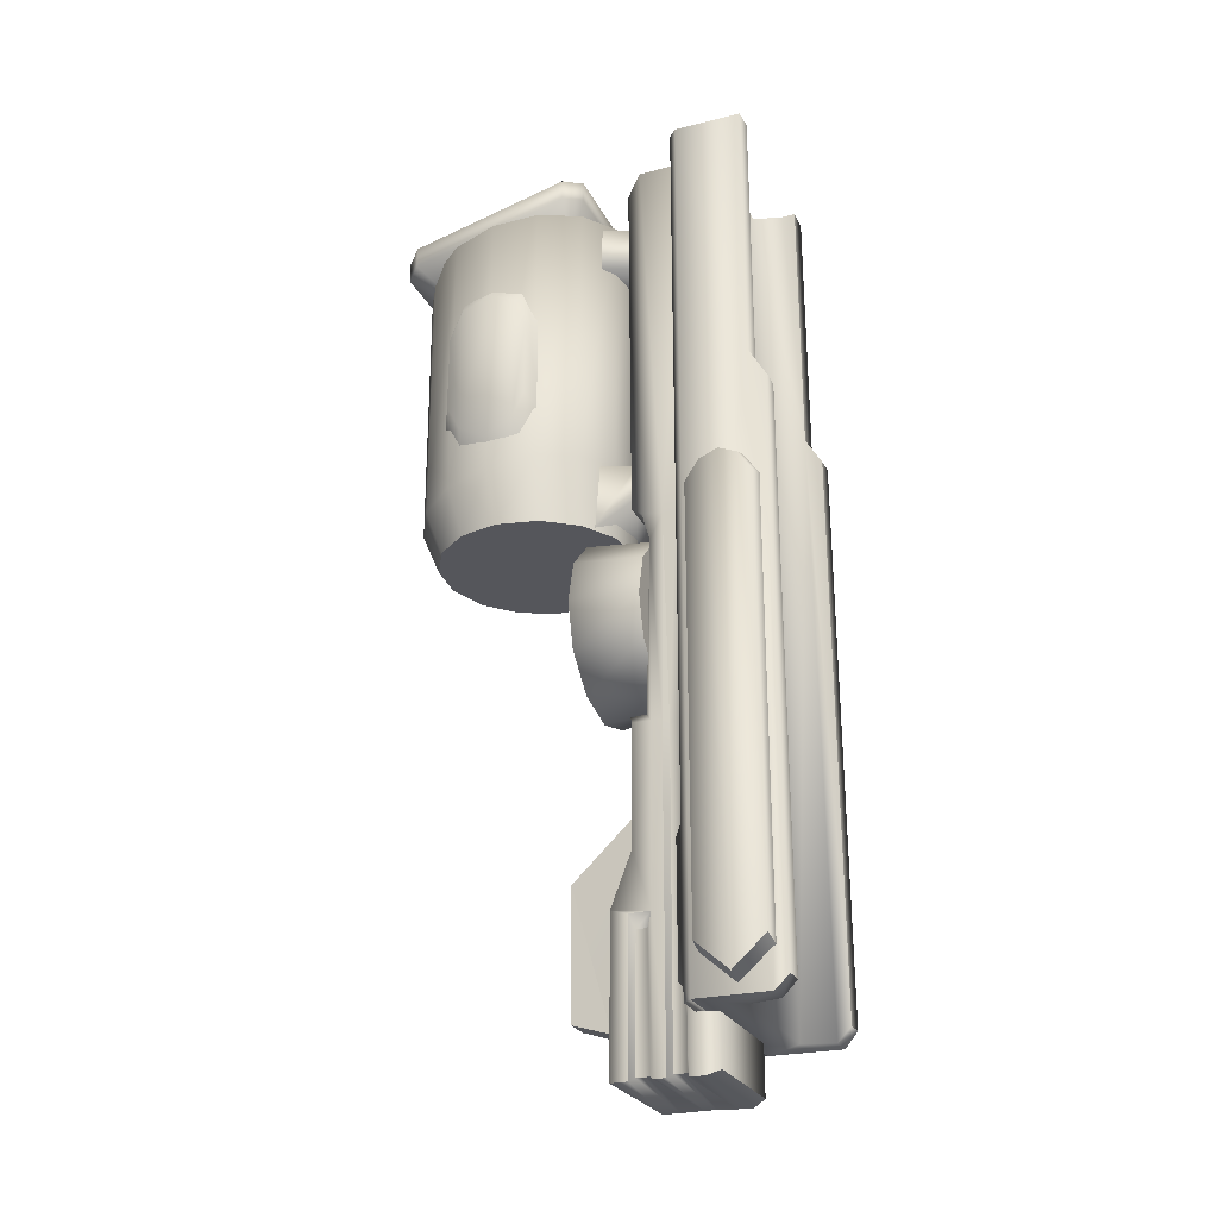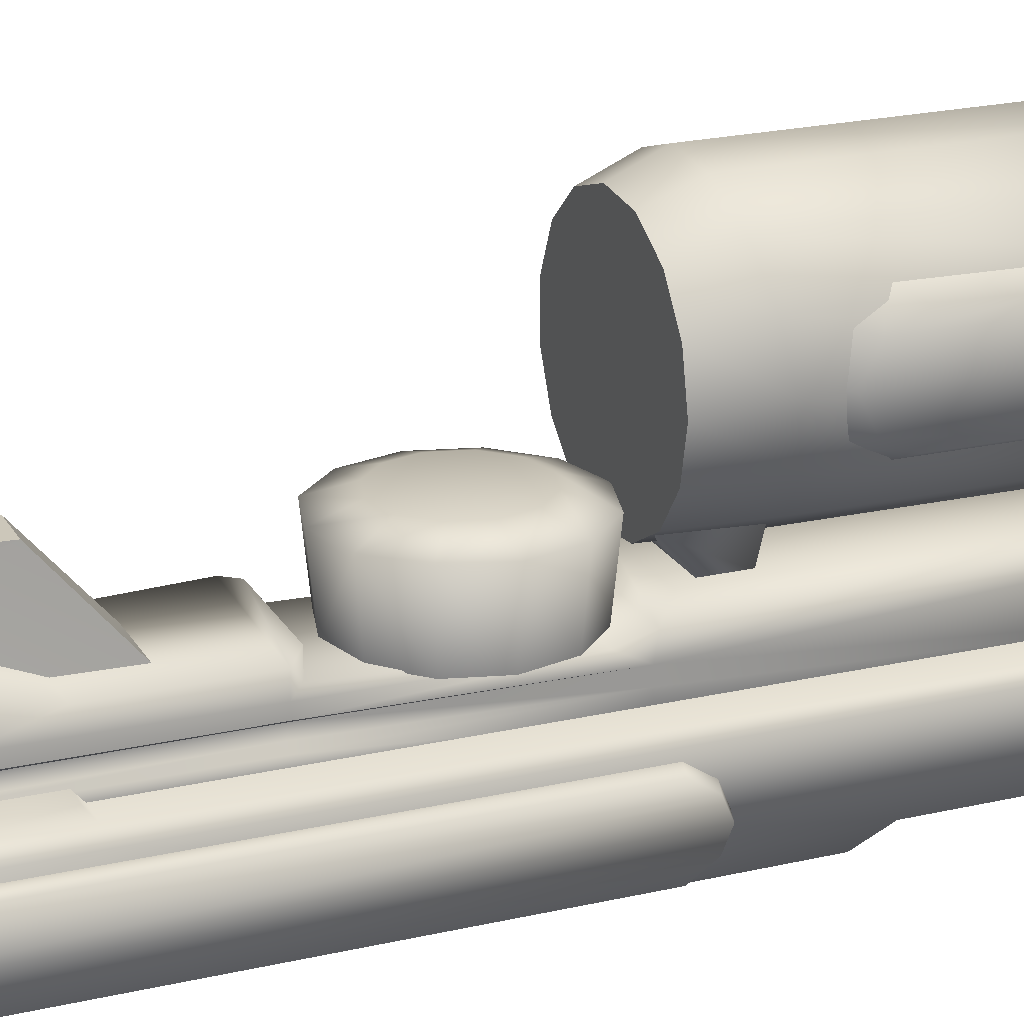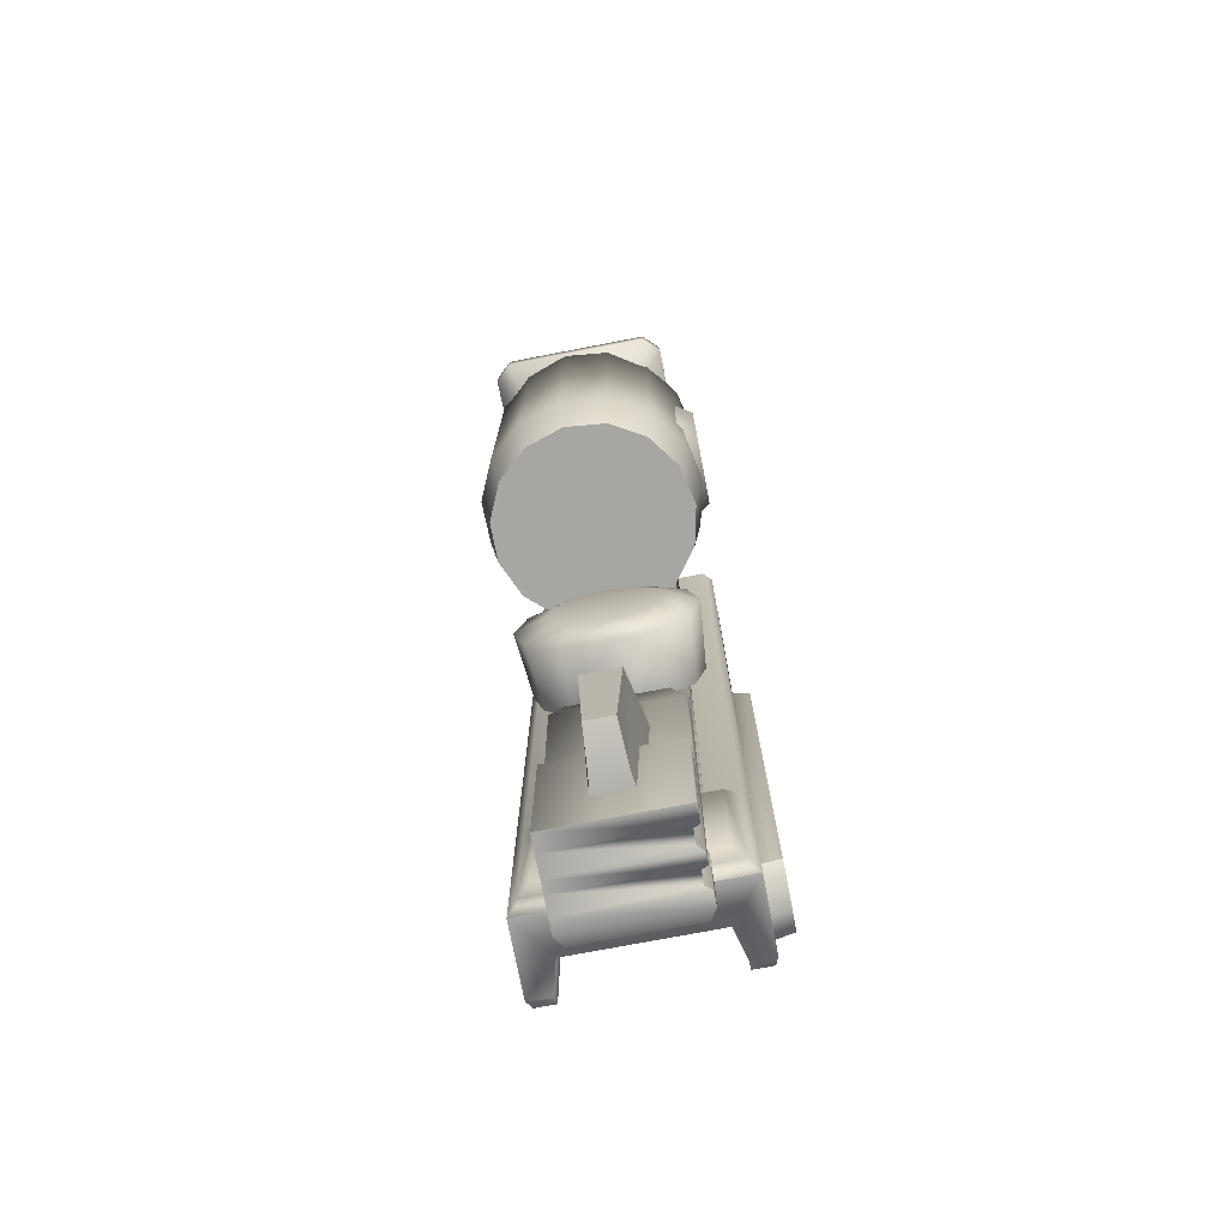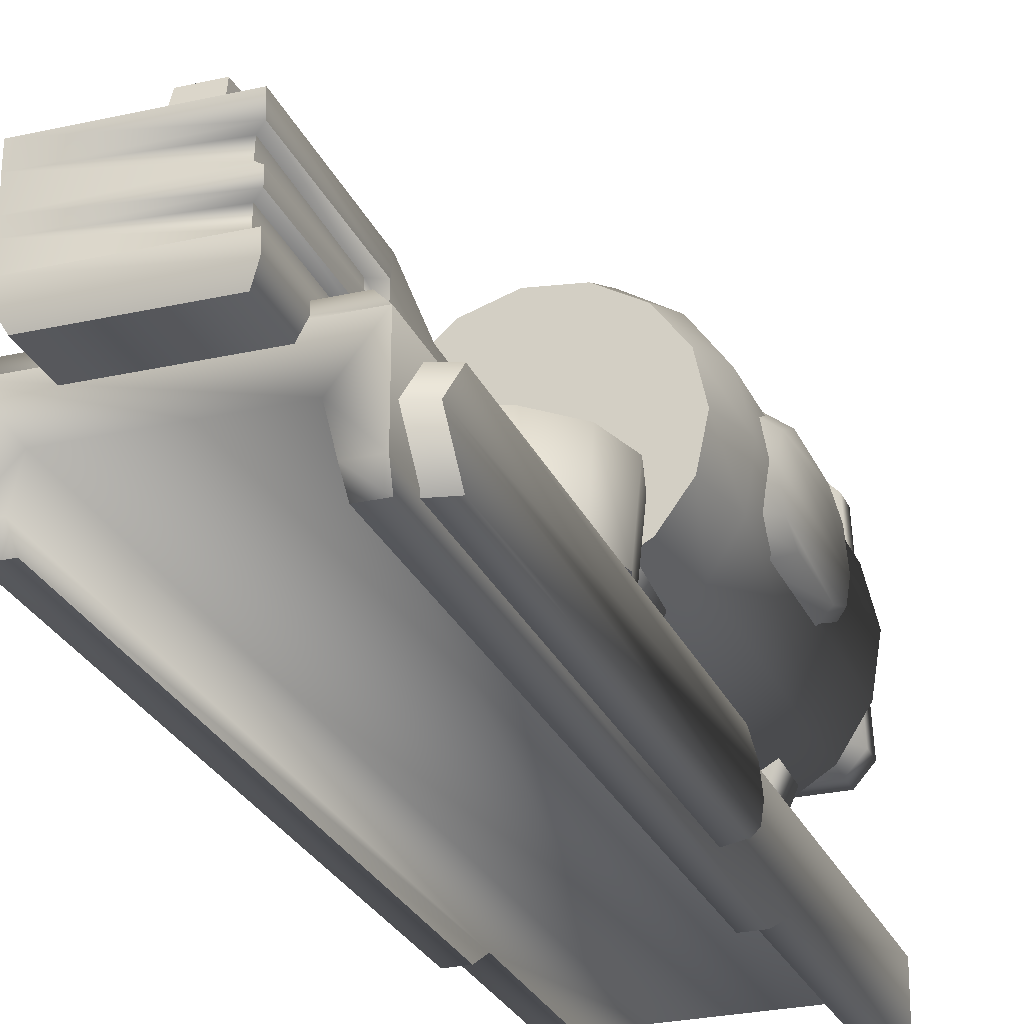
<metadata>
{"format":"obj","ext":"obj","renderer":"f3d","projection":"perspective","resolution":1024,"background":"white","views":[{"elev":-26.1,"azim":-67.9,"up":"+Z"},{"elev":21.4,"azim":-112.3,"up":"+Y"},{"elev":-74.3,"azim":-169.1,"up":"+Z"},{"elev":-26.2,"azim":-160.2,"up":"+Y"}]}
</metadata>
<code>
v  -0.2363 13.18 -14.81
v  -0.2817 12.5 -15.03
v  -0.3255 13.16 -12.62
v  0.9712 10.52 -10.42
v  -0.9729 10.52 -6.066
v  -0.9729 10.52 -15.89
v  0.9712 10.52 -15.89
v  0.3238 13.16 -12.62
v  0.2346 13.18 -14.81
v  1.67 9.248 -4.985
v  1.687 9.237 -14.82
v  1.745 9.473 -15.07
v  1.744 9.534 -4.498
v  1.745 10.71 -12.36
v  1.746 10.71 -15.05
v  1.592 10.87 -14.82
v  1.592 10.87 -15.05
v  1.742 9.536 0.2886
v  1.743 10.71 0.3029
v  1.591 10.87 -12.34
v  1.589 10.87 0.3029
v  -1.75 10.71 -15.05
v  -1.596 10.87 -15.05
v  -1.596 10.87 -14.82
v  -1.749 10.71 -12.36
v  -1.749 9.473 -15.07
v  -1.748 9.534 -4.498
v  -1.674 9.248 -4.985
v  -1.691 9.237 -14.82
v  -1.746 9.536 0.2886
v  -1.747 10.71 0.3029
v  -1.595 10.87 -12.34
v  -1.593 10.87 0.3029
v  -1.405 11.01 -12.47
v  -1.405 11.01 -14.69
v  1.401 11.01 -14.69
v  1.401 11.01 -12.47
v  -1.97 14.57 -4.958
v  -1.97 14.08 -5.21
v  -1.97 14.06 -2.419
v  -1.97 13.6 -4.973
v  -1.97 13.6 -2.634
v  -1.97 13.38 -3.173
v  -1.97 13.39 -4.508
v  -1.969 14.79 -3.15
v  -1.969 14.8 -4.488
v  -1.97 14.57 -2.629
v  -1.579 14.05 -1.806
v  -1.579 13.46 -2.116
v  -1.578 13.19 -2.891
v  -1.578 13.19 -4.813
v  -1.579 13.46 -5.482
v  -1.579 14.08 -5.823
v  -1.579 14.7 -5.461
v  -1.578 15.01 -4.784
v  -1.578 14.99 -2.859
v  -1.579 14.71 -2.108
v  1.431 11.57 -8.319
v  1.24 11.57 -7.606
v  1.24 11.57 -9.031
v  0.7178 11.57 -7.084
v  0.7178 11.57 -9.553
v  0.3701 11.82 -15.03
v  0.28 12.5 -15.03
v  0.486 11.8 -11.48
v  -0.4877 11.8 -11.48
v  -0.3718 11.82 -15.03
v  -0.6504 11.88 -6.156
v  -0.9457 12.56 -6.774
v  0.9866 12.56 -6.774
v  0.6602 11.88 -6.156
v  0.9817 12.6 -5.565
v  0.6557 11.88 -5.56
v  -0.9506 12.6 -5.565
v  -0.6549 11.88 -5.56
v  -2.053 9.991 -14.8
v  -2.053 10.55 -14.3
v  -1.73 10.57 -14.4
v  -1.73 9.991 -14.91
v  -2.053 9.432 -14.3
v  -1.73 9.417 -14.4
v  -1.73 10.57 -6.787
v  -2.053 9.991 -6.389
v  -2.053 10.31 -6.523
v  -2.053 10.55 -6.884
v  -1.73 10.32 -6.417
v  -1.73 9.991 -6.279
v  -1.73 9.665 -6.417
v  -2.053 9.674 -6.523
v  -1.73 9.417 -6.787
v  -2.053 9.432 -6.884
v  -1.349 9.534 -4.498
v  -1.349 9.473 -15.07
v  -1.211 10.02 -15.06
v  -1.347 9.237 -14.82
v  -1.347 9.248 -4.985
v  -1.364 9.769 0.3181
v  -1.369 9.537 0.323
v  -1.222 10.28 0.3188
v  1.218 10.28 0.3188
v  1.207 10.02 -15.06
v  1.345 9.534 -4.498
v  1.345 9.473 -15.07
v  1.343 9.237 -14.82
v  1.343 9.248 -4.985
v  1.36 9.769 0.3181
v  1.365 9.537 0.323
v  -1.289 16 -0.8154
v  -0.9415 15.77 -0.7594
v  0.9346 15.77 -0.7599
v  1.293 16 -0.8154
v  1.252 15.58 -0.7128
v  1.584 15.72 -0.7459
v  -1.58 15.72 -0.7459
v  -1.248 15.58 -0.7128
v  -1.057 15.22 -0.9843
v  -0.8415 15.35 -1.028
v  0.836 15.35 -1.028
v  1.062 15.22 -0.9841
v  1.15 13.09 -0.2744
v  0.9578 12.95 -0.2249
v  -0.9687 12.95 -0.2258
v  -1.145 13.07 -0.2668
v  -1.346 13.09 -0.0998
v  -1.58 12.9 -0.0537
v  -1.289 12.62 0.0158
v  -1.086 12.9 -0.0542
v  1.293 12.62 0.0158
v  1.078 12.9 -0.0536
v  1.584 12.9 -0.0537
v  1.352 13.12 -0.1069
v  1.293 16 -1.192
v  -1.289 16 -1.192
v  1.584 15.72 -1.122
v  1.584 12.9 -0.4299
v  1.293 12.62 -0.3604
v  -1.289 12.62 -0.3604
v  -1.58 12.9 -0.4299
v  -1.58 15.72 -1.122
v  -1.088 11.91 -15.97
v  -0.9815 11.85 -15.9
v  -0.9526 11.84 -13.67
v  -1.088 11.91 -13.46
v  -1.083 11.54 -13.46
v  -0.9526 11.66 -13.67
v  0.9334 11.64 -10.22
v  0.8459 11.95 -10.19
v  -0.8476 11.95 -10.19
v  0.8544 11.91 -6.487
v  1.081 11.64 -6.745
v  -1.083 11.64 -6.745
v  -1.083 11.51 -7.238
v  1.081 11.51 -7.238
v  1.081 11.52 -10.4
v  1.071 11.93 -10.39
v  -1.073 11.84 -10.39
v  -0.9351 11.64 -10.22
v  -1.075 11.63 0.0889
v  -0.8634 11.93 -0.1783
v  -1.088 11.28 -6.8
v  -1.088 11.33 -10.4
v  -1.083 11.52 -10.4
v  -1.088 11.33 -15.97
v  -1.083 11.53 -15.97
v  -0.9719 11.62 -15.9
v  -1.083 11.84 -12.46
v  -1.083 12.2 -13.38
v  -1.083 12.21 -15.97
v  1.081 11.84 -12.46
v  1.081 12.2 -13.38
v  1.081 12.21 -15.97
v  1.074 11.63 0.0889
v  1.086 10.75 0.0889
v  1.088 10.74 -6.066
v  0.8617 11.93 -0.1783
v  1.089 10.74 -10.46
v  0.9712 10.52 0.0889
v  0.9712 10.52 -6.066
v  1.09 10.74 -15.99
v  1.086 10.99 -15.98
v  1.086 11.33 -15.97
v  1.081 11.53 -15.97
v  1.086 11.91 -15.97
v  -1.088 11.05 -6.812
v  -0.9526 11.07 -10.4
v  -1.088 10.99 -10.44
v  -1.087 10.75 0.0889
v  -0.9526 11.26 -10.4
v  -0.9815 11.26 -15.9
v  -0.9719 11.04 -15.9
v  -1.088 10.99 -15.98
v  -1.09 10.74 -6.776
v  -0.9729 10.52 0.0889
v  -1.091 10.74 -15.99
v  -1.229 11.57 -7.606
v  -1.42 11.57 -8.319
v  -1.229 11.57 -9.031
v  -0.7077 11.57 -9.553
v  -0.7077 11.57 -7.084
v  -0.6504 11.88 -1.592
v  -0.9457 12.56 -1.598
v  0.9866 12.56 -1.598
v  0.6602 11.88 -1.592
v  0.9817 12.6 -0.7876
v  0.6557 11.88 -0.7823
v  -0.9506 12.6 -0.7876
v  -0.6549 11.88 -0.7823
v  -0.8146 12.93 -7.845
v  -0.4682 12.93 -7.499
v  0.8248 12.93 -7.845
v  0.4783 12.93 -7.499
v  0.0051 12.93 -7.372
v  -0.7658 12.73 -9.654
v  -1.33 12.73 -9.089
v  -0.8146 12.93 -8.792
v  -0.9414 12.93 -8.319
v  -1.537 12.73 -8.319
v  -1.33 12.73 -7.548
v  -0.7658 12.73 -6.983
v  0.0051 12.73 -6.777
v  0.7759 12.73 -6.983
v  1.34 12.73 -7.548
v  0.9516 12.93 -8.319
v  0.8248 12.93 -8.792
v  0.4783 12.93 -9.138
v  -0.4682 12.93 -9.138
v  0.0051 12.93 -9.265
v  1.547 12.73 -8.319
v  1.34 12.73 -9.089
v  0.7759 12.73 -9.654
v  0.0051 12.73 -9.86
v  -0.5934 12.26 -0.6095
v  0.1975 12.17 -0.5951
v  0.9538 12.42 -0.6378
v  -1.282 12.65 -0.6786
v  1.545 12.95 -0.7302
v  -1.75 13.29 -0.7903
v  1.868 13.67 -0.8563
v  -1.915 14.07 -0.9254
v  1.868 14.47 -0.9944
v  -1.75 14.85 -1.06
v  1.545 15.19 -1.121
v  -1.282 15.49 -1.172
v  0.9538 15.72 -1.213
v  -0.5934 15.89 -1.241
v  0.1975 15.97 -1.256
v  -0.5405 12.3 -6.797
v  0.1796 12.23 -6.796
v  0.1975 12.2 -5.452
v  -0.5934 12.28 -5.467
v  -1.282 12.67 -5.536
v  -1.75 13.3 -5.647
v  -1.915 14.07 -5.783
v  -1.75 14.84 -5.918
v  -1.593 14.63 -6.801
v  -1.744 13.94 -6.8
v  -1.593 13.24 -6.798
v  -1.168 12.66 -6.797
v  -1.282 15.47 -6.029
v  -0.5934 15.86 -6.098
v  0.1975 15.94 -6.113
v  0.9538 15.7 -6.07
v  1.545 15.18 -5.978
v  1.406 14.94 -6.801
v  0.8682 15.42 -6.802
v  0.1796 15.64 -6.803
v  -0.5405 15.57 -6.802
v  -1.168 15.21 -6.802
v  0.9538 12.44 -5.495
v  0.8682 12.45 -6.797
v  1.545 12.96 -5.587
v  1.406 12.93 -6.798
v  1.868 13.68 -5.714
v  1.701 13.58 -6.799
v  1.868 14.46 -5.852
v  1.701 14.29 -6.8
v  0.0051 11.57 -6.893
v  0.0051 11.57 -9.744
v  -1.034 12.93 -1.146
v  -1.034 15.17 -1.696
v  1.039 15.17 -1.696
v  1.039 12.93 -1.146
v  -0.8561 11.91 -6.487
o sight3
g sight3
f 1 2 3
f 4 5 6
f 6 7 4
f 1 3 8
f 8 9 1
f 10 11 12
f 12 13 10
f 13 12 14
f 14 12 15
f 14 15 16
f 15 17 16
f 18 13 19
f 14 19 13
f 19 14 20
f 16 20 14
f 20 21 19
f 22 23 17
f 17 15 22
f 22 24 23
f 24 22 25
f 25 22 26
f 25 26 27
f 28 27 26
f 26 29 28
f 30 31 27
f 27 31 25
f 32 25 31
f 25 32 24
f 31 33 32
f 24 32 34
f 34 35 24
f 36 35 34
f 24 35 36
f 17 23 24
f 24 16 17
f 36 16 24
f 16 36 37
f 34 37 36
f 20 37 34
f 34 32 20
f 20 32 33
f 33 21 20
f 37 20 16
f 38 39 40
f 40 39 41
f 41 42 40
f 43 42 41
f 41 44 43
f 45 46 38
f 38 47 45
f 40 47 38
f 47 40 48
f 49 48 40
f 40 42 49
f 50 49 42
f 42 43 50
f 51 50 43
f 43 44 51
f 52 51 44
f 44 41 52
f 53 52 41
f 41 39 53
f 54 53 39
f 39 38 54
f 55 54 38
f 38 46 55
f 56 55 46
f 46 45 56
f 57 56 45
f 45 47 57
f 48 57 47
f 58 59 60
f 60 59 61
f 61 62 60
f 63 64 8
f 8 65 63
f 66 65 8
f 8 3 66
f 1 9 64
f 64 2 1
f 67 2 64
f 64 63 67
f 8 64 9
f 66 3 2
f 2 67 66
f 68 69 70
f 70 71 68
f 71 70 72
f 72 73 71
f 73 72 74
f 74 75 73
f 75 74 69
f 69 68 75
f 76 77 78
f 78 79 76
f 80 76 79
f 79 81 80
f 82 78 77
f 76 83 84
f 77 76 84
f 77 84 85
f 77 85 82
f 86 82 85
f 85 84 86
f 87 86 84
f 84 83 87
f 88 87 83
f 83 89 88
f 90 88 89
f 89 91 90
f 81 90 91
f 91 80 81
f 80 91 89
f 76 80 89
f 76 89 83
f 92 93 94
f 29 26 93
f 93 95 29
f 92 95 93
f 92 96 95
f 97 98 92
f 99 97 92
f 94 99 92
f 100 99 94
f 94 101 100
f 102 100 101
f 101 103 102
f 102 103 104
f 11 104 103
f 103 12 11
f 102 104 105
f 100 102 106
f 102 107 106
f 108 109 110
f 110 111 108
f 111 110 112
f 112 113 111
f 108 114 115
f 115 109 108
f 109 115 116
f 116 117 109
f 110 109 117
f 117 118 110
f 112 110 118
f 118 119 112
f 120 119 118
f 118 121 120
f 121 118 117
f 117 122 121
f 122 117 116
f 116 123 122
f 123 116 115
f 115 124 123
f 124 115 114
f 114 125 124
f 124 125 126
f 126 127 124
f 127 126 128
f 128 129 127
f 129 128 130
f 130 131 129
f 129 131 120
f 120 121 129
f 127 129 121
f 121 122 127
f 124 127 122
f 122 123 124
f 132 133 108
f 108 111 132
f 134 132 111
f 111 113 134
f 135 134 113
f 113 130 135
f 130 113 112
f 112 131 130
f 131 112 119
f 119 120 131
f 136 135 130
f 130 128 136
f 137 136 128
f 128 126 137
f 138 137 126
f 126 125 138
f 139 138 125
f 125 114 139
f 133 139 114
f 114 108 133
f 140 141 142
f 142 143 140
f 144 143 142
f 142 145 144
f 146 147 148
f 149 150 151
f 152 151 150
f 150 153 152
f 152 153 146
f 153 154 146
f 146 154 155
f 155 147 146
f 147 155 156
f 156 148 147
f 157 148 156
f 151 158 159
f 158 151 160
f 151 152 160
f 161 160 152
f 148 157 146
f 146 157 152
f 152 157 162
f 152 162 161
f 161 162 144
f 144 163 161
f 163 144 164
f 164 144 145
f 145 165 164
f 141 165 145
f 145 142 141
f 156 162 157
f 162 156 166
f 162 166 144
f 144 166 167
f 167 143 144
f 143 167 168
f 168 140 143
f 156 155 169
f 169 166 156
f 166 169 170
f 170 167 166
f 168 167 170
f 170 171 168
f 172 173 174
f 150 149 175
f 175 172 150
f 174 150 172
f 150 174 153
f 153 174 176
f 176 154 153
f 169 154 176
f 154 169 155
f 173 177 178
f 178 174 173
f 174 178 4
f 4 176 174
f 176 4 7
f 7 179 176
f 179 180 176
f 176 180 181
f 176 181 169
f 181 182 169
f 182 183 169
f 169 183 171
f 171 170 169
f 184 185 186
f 160 187 158
f 160 184 187
f 184 160 188
f 188 185 184
f 185 188 189
f 189 190 185
f 185 190 191
f 191 186 185
f 192 186 191
f 192 184 186
f 184 192 187
f 187 192 5
f 5 193 187
f 191 194 192
f 192 194 6
f 6 5 192
f 195 196 197
f 195 197 198
f 198 199 195
f 200 201 202
f 202 203 200
f 203 202 204
f 204 205 203
f 205 204 206
f 206 207 205
f 207 206 201
f 201 200 207
f 12 103 101
f 12 101 15
f 15 101 94
f 94 22 15
f 26 22 94
f 26 94 93
f 208 209 210
f 209 211 210
f 209 212 211
f 213 214 215
f 216 215 214
f 214 217 216
f 208 216 217
f 217 218 208
f 209 208 218
f 218 219 209
f 212 209 219
f 219 220 212
f 211 212 220
f 220 221 211
f 210 211 221
f 221 222 210
f 223 210 222
f 208 210 223
f 216 208 223
f 224 216 223
f 224 215 216
f 224 225 215
f 225 226 215
f 225 227 226
f 222 228 223
f 224 223 228
f 228 229 224
f 225 224 229
f 229 230 225
f 227 225 230
f 230 231 227
f 226 227 231
f 231 213 226
f 215 226 213
f 18 107 102
f 102 13 18
f 13 102 105
f 105 10 13
f 10 105 104
f 104 11 10
f 92 98 30
f 30 27 92
f 96 92 27
f 27 28 96
f 95 96 28
f 28 29 95
f 160 161 188
f 188 161 163
f 163 189 188
f 232 233 234
f 235 232 234
f 235 234 236
f 237 235 236
f 237 236 238
f 237 238 239
f 238 240 239
f 240 241 239
f 240 242 241
f 242 243 241
f 242 244 243
f 244 245 243
f 244 246 245
f 18 106 107
f 106 18 19
f 19 21 106
f 21 100 106
f 99 100 21
f 21 33 99
f 33 97 99
f 97 33 31
f 31 30 97
f 30 98 97
f 181 180 190
f 180 191 190
f 194 191 180
f 180 179 194
f 6 194 179
f 179 7 6
f 140 168 171
f 171 183 140
f 183 141 140
f 165 141 183
f 183 182 165
f 182 164 165
f 163 164 182
f 182 181 163
f 181 189 163
f 190 189 181
f 247 248 249
f 249 250 247
f 250 249 233
f 233 232 250
f 251 250 232
f 232 235 251
f 252 251 235
f 235 237 252
f 253 252 237
f 237 239 253
f 253 254 255
f 255 256 253
f 252 253 256
f 256 257 252
f 251 252 257
f 257 258 251
f 250 251 258
f 258 247 250
f 254 253 239
f 239 241 254
f 259 254 241
f 241 243 259
f 260 259 243
f 243 245 260
f 261 260 245
f 245 246 261
f 262 261 246
f 246 244 262
f 262 263 264
f 264 265 262
f 261 262 265
f 265 266 261
f 260 261 266
f 266 267 260
f 259 260 267
f 267 268 259
f 254 259 268
f 268 255 254
f 269 249 248
f 248 270 269
f 271 269 270
f 270 272 271
f 273 271 272
f 272 274 273
f 275 273 274
f 274 276 275
f 263 275 276
f 276 264 263
f 263 262 244
f 244 242 263
f 275 263 242
f 242 240 275
f 273 275 240
f 240 238 273
f 271 273 238
f 238 236 271
f 269 271 236
f 236 234 269
f 249 269 234
f 234 233 249
f 199 277 220
f 220 219 199
f 199 219 218
f 218 195 199
f 195 218 217
f 217 196 195
f 196 217 214
f 214 197 196
f 197 214 213
f 213 198 197
f 278 198 213
f 213 231 278
f 62 278 231
f 231 230 62
f 60 62 230
f 230 229 60
f 58 60 229
f 229 228 58
f 59 58 228
f 228 222 59
f 61 59 222
f 222 221 61
f 277 61 221
f 221 220 277
f 137 138 279
f 280 279 138
f 138 139 280
f 139 133 280
f 281 280 133
f 133 132 281
f 132 134 281
f 282 281 134
f 134 135 282
f 135 136 282
f 279 282 136
f 136 137 279
f 267 266 265
f 267 265 264
f 268 267 264
f 268 264 276
f 255 268 276
f 255 276 274
f 256 255 274
f 256 274 272
f 256 272 257
f 272 270 257
f 270 258 257
f 270 248 258
f 248 247 258
f 187 193 177
f 177 173 187
f 187 173 172
f 172 158 187
f 159 158 172
f 172 175 159
f 159 175 149
f 149 283 159
f 159 283 151
f 151 283 149

</code>
